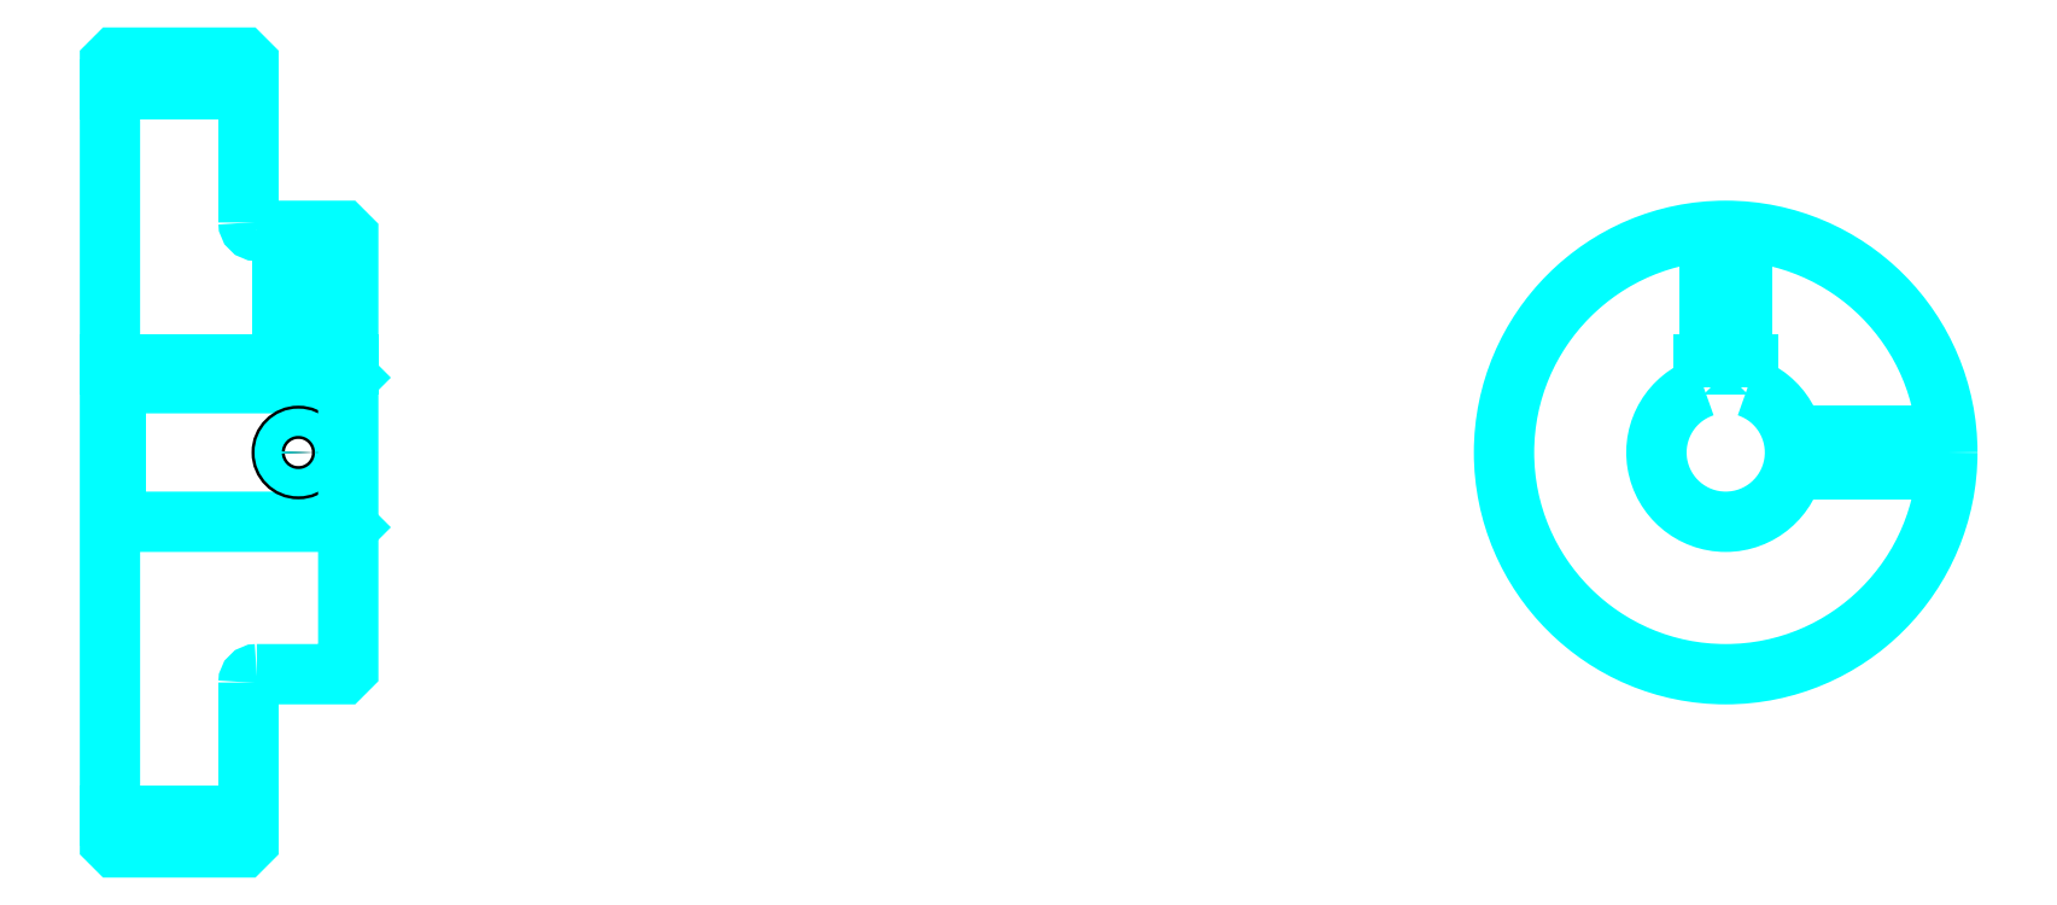
<metadata>
{"format":"dxf","ext":"dxf","renderer":"ezdxf+matplotlib","layout":"modelspace","background":"white","min_lineweight":24,"dpi":150}
</metadata>
<code>
0
SECTION
2
ENTITIES
0
LINE
8
0
10
216.6
20
283.5
30
0
11
241.6
21
283.5
31
0
0
LINE
8
0
10
216.6
20
152.3
30
0
11
241.6
21
152.3
31
0
0
LINE
8
0
10
258.6
20
205.4
30
0
11
259.6
21
204.4
31
0
0
LINE
8
0
10
258.6
20
230.4
30
0
11
259.6
21
231.4
31
0
0
LINE
8
0
10
217.6
20
230.4
30
0
11
217.6
21
205.4
31
0
0
POLYLINE
8
0
66
1
10
0
20
0
30
0
70
2
0
VERTEX
8
0
10
216.6
20
204.4
30
0
70
0
0
VERTEX
8
0
10
217.6
20
205.4
30
0
70
0
0
VERTEX
8
0
10
258.6
20
205.4
30
0
70
0
0
VERTEX
8
0
10
258.6
20
230.4
30
0
70
0
0
VERTEX
8
0
10
217.6
20
230.4
30
0
70
0
0
VERTEX
8
0
10
216.6
20
231.4
30
0
70
0
0
SEQEND
8
0
0
ARC
8
0
10
243.1
20
259.4
30
0
40
1.5
50
180
51
270
0
ARC
8
0
10
243.1
20
176.4
30
0
40
1.5
50
90
51
180
0
ARC
8
0
10
508.2
20
217.9
30
0
40
12.5
50
108.7
51
71.34
0
POLYLINE
8
0
66
1
10
0
20
0
30
0
70
2
0
VERTEX
8
0
10
512.2
20
229.8
30
0
70
0
0
VERTEX
8
0
10
512.2
20
233.7
30
0
70
0
0
VERTEX
8
0
10
504.2
20
233.7
30
0
70
0
0
VERTEX
8
0
10
504.2
20
229.8
30
0
70
0
0
SEQEND
8
0
0
LINE
8
0
10
216.6
20
233.7
30
0
11
259.6
21
233.7
31
0
0
POLYLINE
8
0
66
1
10
0
20
0
30
0
70
2
0
VERTEX
8
0
10
253.6
20
257.9
30
0
70
0
0
VERTEX
8
0
10
253.6
20
233.7
30
0
70
0
0
SEQEND
8
0
0
POLYLINE
8
0
66
1
10
0
20
0
30
0
70
2
0
VERTEX
8
0
10
247.6
20
257.9
30
0
70
0
0
VERTEX
8
0
10
247.6
20
233.7
30
0
70
0
0
SEQEND
8
0
0
POLYLINE
8
0
66
1
10
0
20
0
30
0
70
2
0
VERTEX
8
0
10
253
20
257.9
30
0
70
0
0
VERTEX
8
0
10
253
20
233.7
30
0
70
0
0
SEQEND
8
0
0
POLYLINE
8
0
66
1
10
0
20
0
30
0
70
2
0
VERTEX
8
0
10
248.1
20
257.9
30
0
70
0
0
VERTEX
8
0
10
248.1
20
233.7
30
0
70
0
0
SEQEND
8
0
0
POLYLINE
8
0
66
1
10
0
20
0
30
0
70
2
0
VERTEX
8
0
10
505.2
20
233.7
30
0
70
0
0
VERTEX
8
0
10
505.2
20
257.8
30
0
70
0
0
SEQEND
8
0
0
POLYLINE
8
0
66
1
10
0
20
0
30
0
70
2
0
VERTEX
8
0
10
511.2
20
233.7
30
0
70
0
0
VERTEX
8
0
10
511.2
20
257.8
30
0
70
0
0
SEQEND
8
0
0
POLYLINE
8
0
66
1
10
0
20
0
30
0
70
2
0
VERTEX
8
0
10
505.7
20
233.7
30
0
70
0
0
VERTEX
8
0
10
505.7
20
257.8
30
0
70
0
0
SEQEND
8
0
0
POLYLINE
8
0
66
1
10
0
20
0
30
0
70
2
0
VERTEX
8
0
10
510.6
20
233.7
30
0
70
0
0
VERTEX
8
0
10
510.6
20
257.8
30
0
70
0
0
SEQEND
8
0
0
CIRCLE
8
0
10
250.6
20
217.9
30
0
40
3
0
CIRCLE
8
0
10
250.6
20
217.9
30
0
40
2.46
0
POLYLINE
8
0
66
1
10
0
20
0
30
0
70
2
0
VERTEX
8
0
10
520.3
20
220.9
30
0
70
0
0
VERTEX
8
0
10
548
20
220.9
30
0
70
0
0
SEQEND
8
0
0
POLYLINE
8
0
66
1
10
0
20
0
30
0
70
2
0
VERTEX
8
0
10
520.3
20
214.9
30
0
70
0
0
VERTEX
8
0
10
548
20
214.9
30
0
70
0
0
SEQEND
8
0
0
POLYLINE
8
0
66
1
10
0
20
0
30
0
70
2
0
VERTEX
8
0
10
520.4
20
220.4
30
0
70
0
0
VERTEX
8
0
10
548.1
20
220.4
30
0
70
0
0
SEQEND
8
0
0
POLYLINE
8
0
66
1
10
0
20
0
30
0
70
2
0
VERTEX
8
0
10
520.4
20
215.5
30
0
70
0
0
VERTEX
8
0
10
548.1
20
215.5
30
0
70
0
0
SEQEND
8
0
0
POLYLINE
8
0
66
1
10
0
20
0
30
0
70
2
0
VERTEX
8
0
10
216.6
20
204.4
30
0
70
0
0
VERTEX
8
0
10
216.6
20
147.7
30
0
70
0
0
VERTEX
8
0
10
217.6
20
146.7
30
0
70
0
0
VERTEX
8
0
10
240.6
20
146.7
30
0
70
0
0
VERTEX
8
0
10
241.6
20
147.7
30
0
70
0
0
VERTEX
8
0
10
241.6
20
176.4
30
0
70
0
0
SEQEND
8
0
0
POLYLINE
8
0
66
1
10
0
20
0
30
0
70
2
0
VERTEX
8
0
10
243.1
20
177.9
30
0
70
0
0
VERTEX
8
0
10
258.6
20
177.9
30
0
70
0
0
VERTEX
8
0
10
259.6
20
178.9
30
0
70
0
0
VERTEX
8
0
10
259.6
20
256.9
30
0
70
0
0
VERTEX
8
0
10
258.6
20
257.9
30
0
70
0
0
VERTEX
8
0
10
243.1
20
257.9
30
0
70
0
0
SEQEND
8
0
0
POLYLINE
8
0
66
1
10
0
20
0
30
0
70
2
0
VERTEX
8
0
10
241.6
20
259.4
30
0
70
0
0
VERTEX
8
0
10
241.6
20
288.2
30
0
70
0
0
VERTEX
8
0
10
240.6
20
289.2
30
0
70
0
0
VERTEX
8
0
10
217.6
20
289.2
30
0
70
0
0
VERTEX
8
0
10
216.6
20
288.2
30
0
70
0
0
VERTEX
8
0
10
216.6
20
204.4
30
0
70
0
0
SEQEND
8
0
0
CIRCLE
8
0
10
508.2
20
217.9
30
0
40
40
0
ENDSEC
0
EOF

</code>
